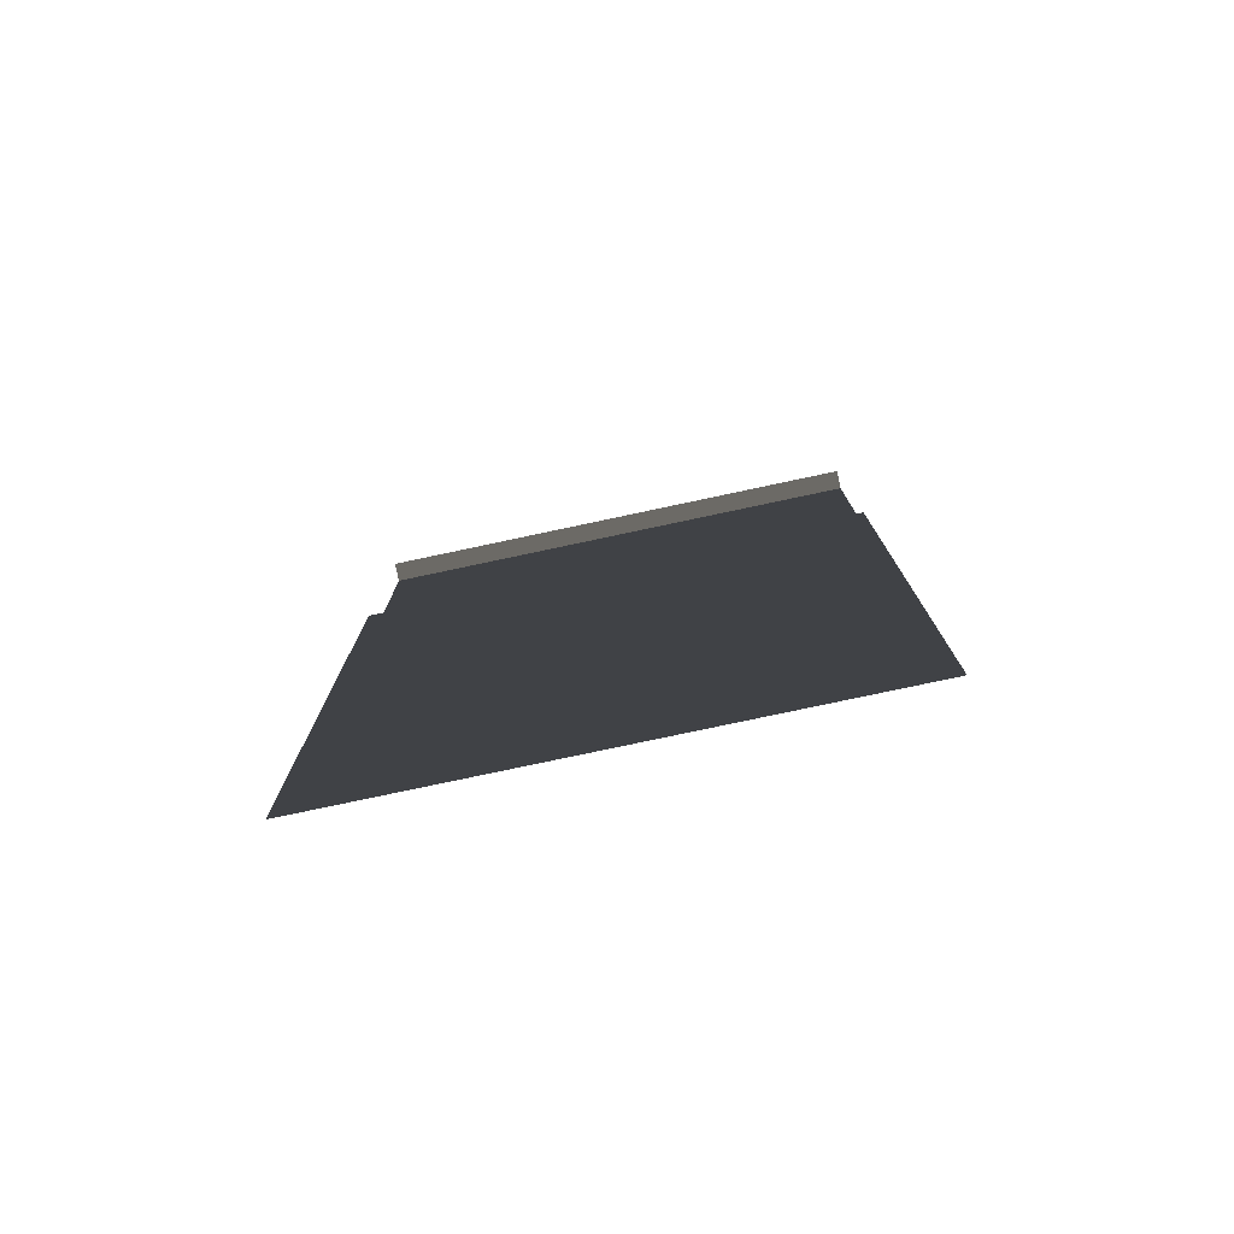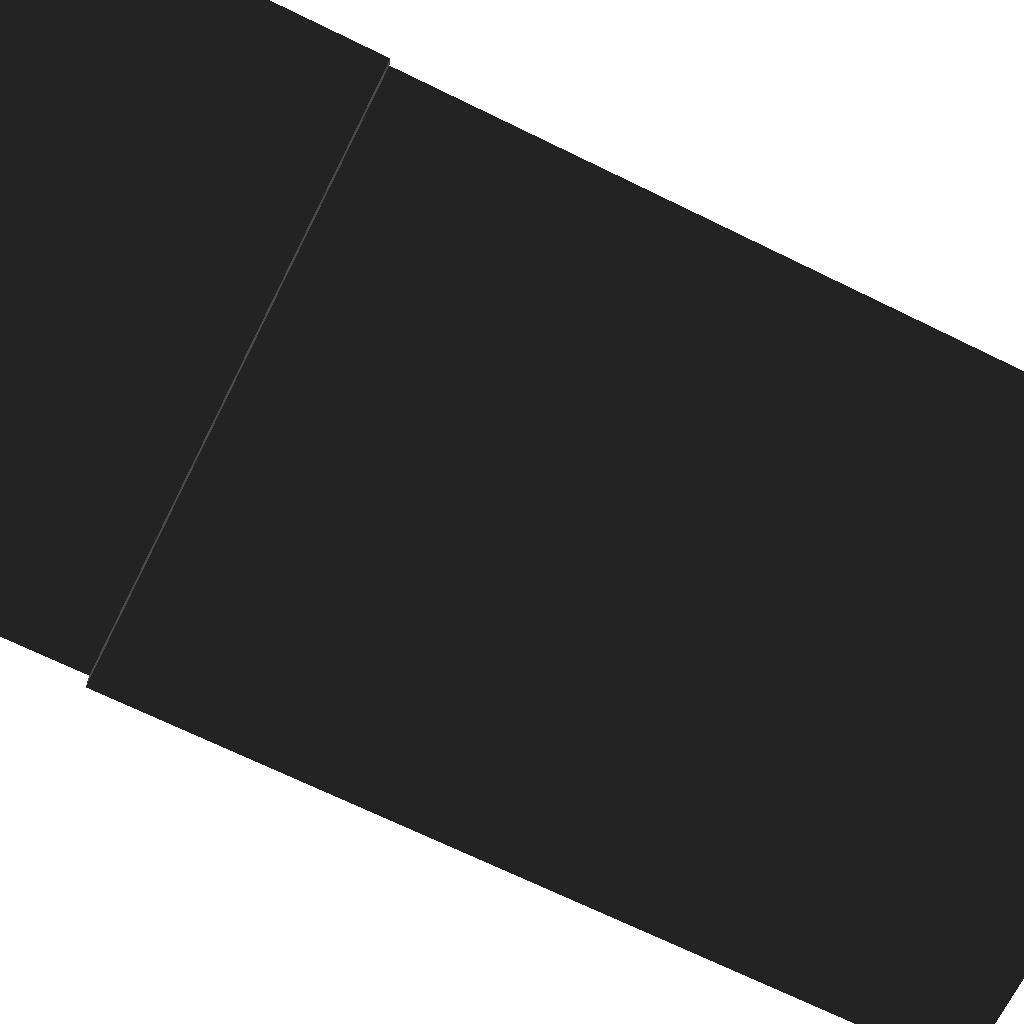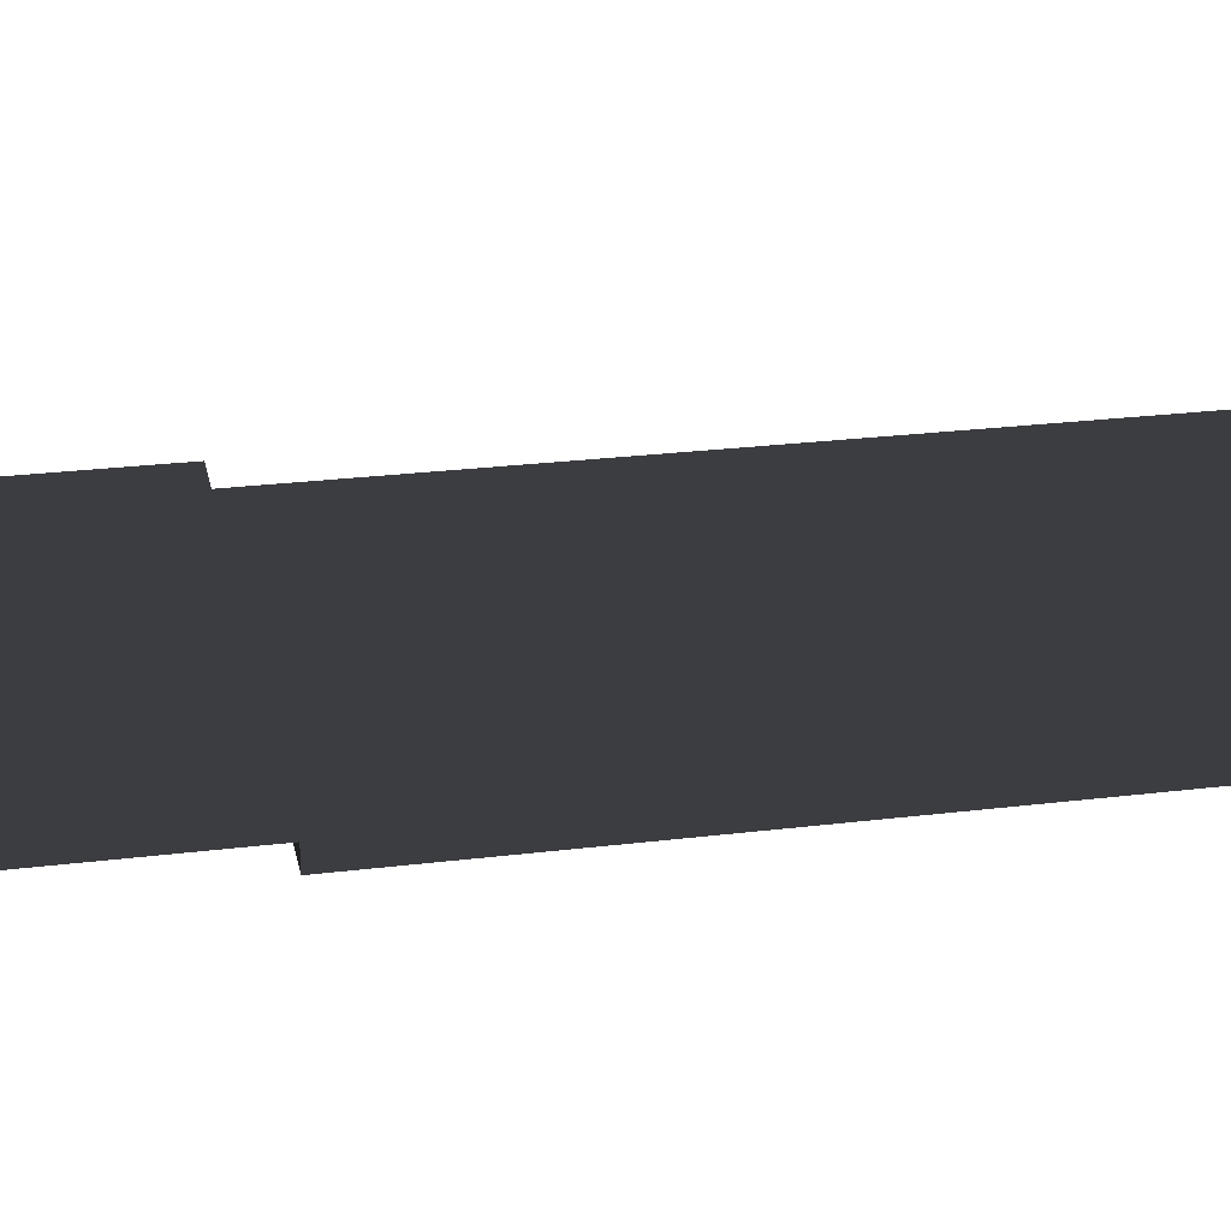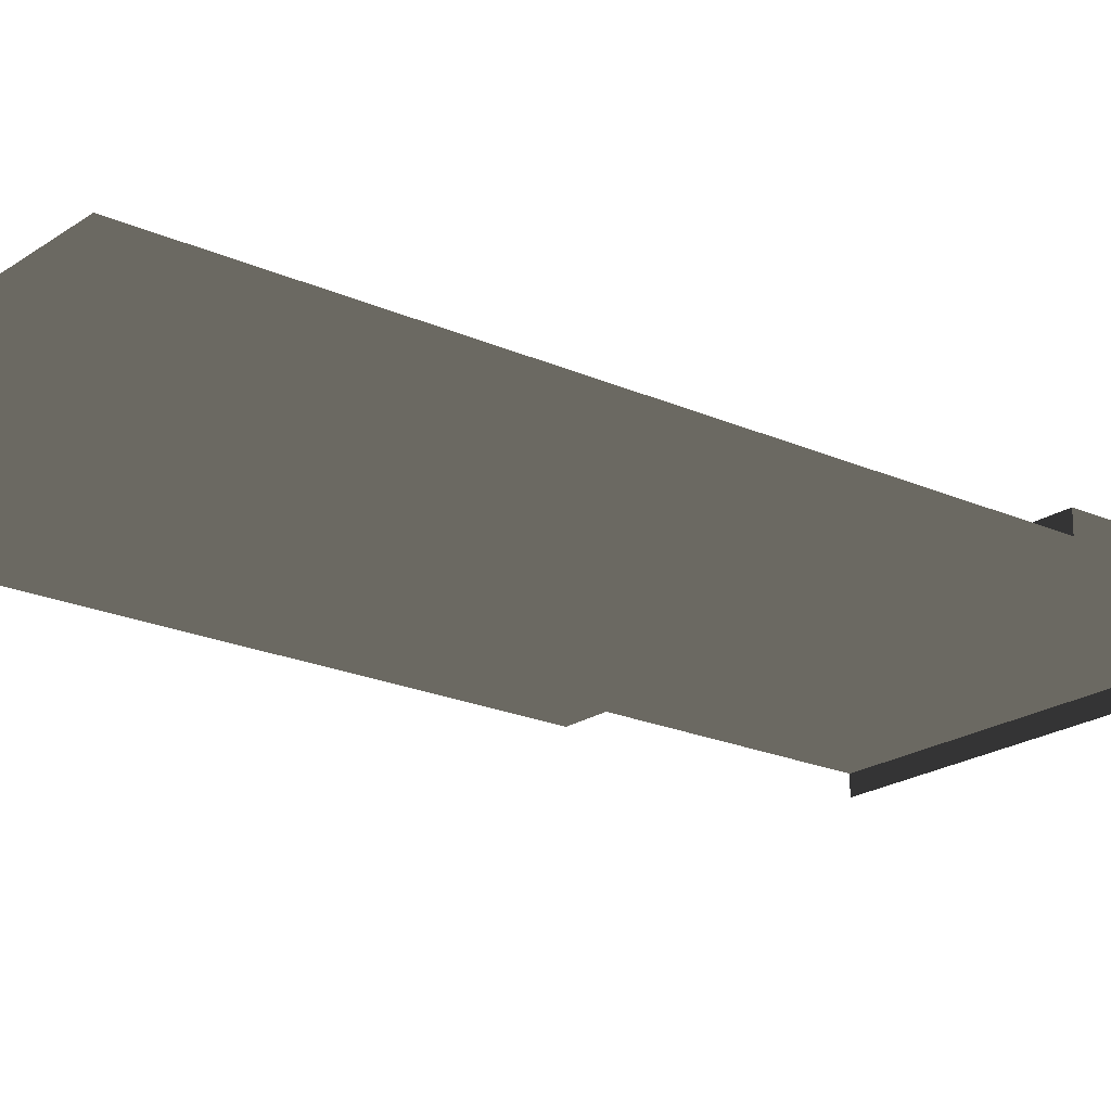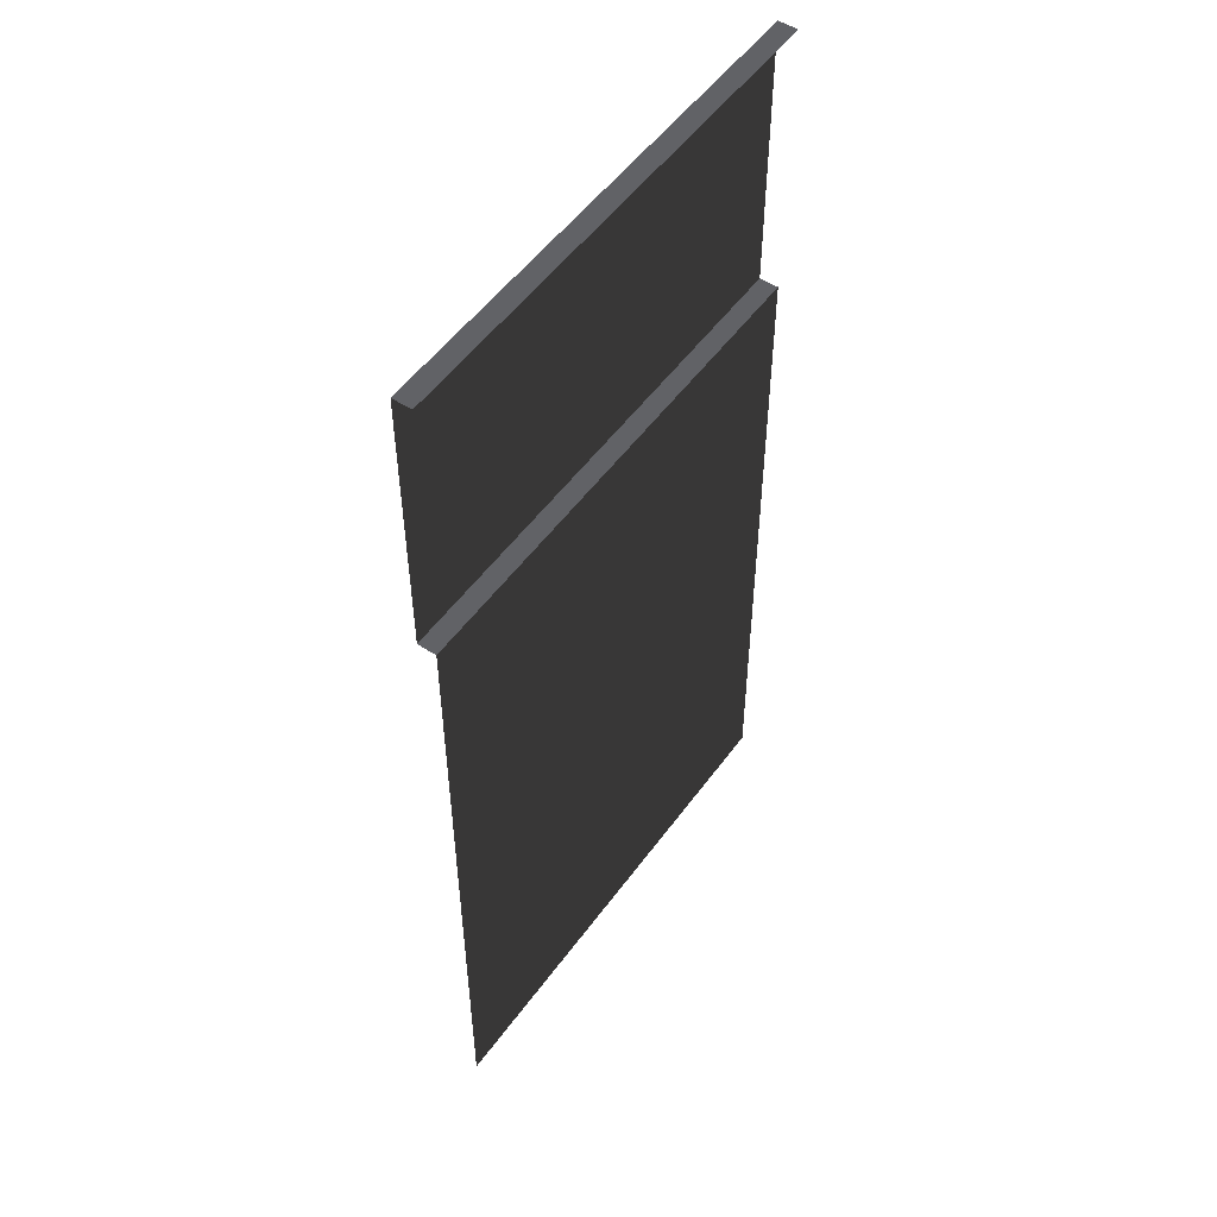
<metadata>
{"format":"obj","ext":"obj","renderer":"f3d","projection":"perspective","resolution":1024,"background":"white","views":[{"elev":-78.4,"azim":12.0,"up":"+Z"},{"elev":-68.2,"azim":63.7,"up":"+Y"},{"elev":25.6,"azim":78.8,"up":"+Y"},{"elev":-20.7,"azim":-129.1,"up":"+Y"},{"elev":52.5,"azim":-54.9,"up":"+Z"}]}
</metadata>
<code>
v 2.5 -0.1948 -3.165
v 3.518 -0.1948 -9.555
v 1.482 -0.1948 -9.555
v 2.5 0 -1.589e-06
v 2.5 -0.1948 -1.589e-06
v 5 -0.1948 -1.907e-06
v 5 0 -1.907e-06
v 1.907e-06 0 -1.272e-06
v 1.907e-06 -0.1948 -1.272e-06
v 2.5 -0.1948 -1.589e-06
v 2.5 0 -1.589e-06
v 3.518 -0.1948 -10
v 3.518 -0.1948 -9.555
v 5 -0.1948 -10
v 5 -0.1948 -3.165
v 2.5 -0.1948 -3.165
v 2.5 -0.1948 -2.869
v 5 -0.1948 -2.869
v 5 -0.1948 -3.165
v 2.5 -0.1948 -3.165
v 2.5 -0.1948 -2.869
v 2.5 0 -2.869
v 5 0 -2.869
v 5 -0.1948 -2.869
v 5 0 -2.869
v 2.5 0 -2.869
v 2.5 0 -1.589e-06
v 5 0 -1.907e-06
v 2.5 -0.1948 -2.869
v 2.5 -0.1948 -3.165
v 1.907e-06 -0.1948 -3.165
v 1.907e-06 -0.1948 -2.869
v 2.5 0 -2.869
v 1.907e-06 0 -2.869
v 1.907e-06 0 -1.272e-06
v 2.5 0 -1.589e-06
v 1.907e-06 -0.1948 -2.869
v 1.907e-06 0 -2.869
v 2.5 0 -2.869
v 2.5 -0.1948 -2.869
v 1.482 -0.1948 -10
v 1.482 -0.1948 -9.555
v 3.518 -0.1948 -9.555
v 3.518 -0.1948 -10
v 1.482 -0.1948 -9.555
v 1.482 -0.1948 -10
v 1.907e-06 -0.1948 -10
v 1.907e-06 -0.1948 -3.165
v 2.5 -0.1948 -3.165
g road_straight_mesh_3471_368
f 1 3 2
f 4 6 5
f 4 7 6
f 8 10 9
f 8 11 10
f 12 14 13
f 13 14 15
f 13 15 16
f 17 19 18
f 17 20 19
f 21 23 22
f 21 24 23
f 25 27 26
f 25 28 27
f 29 31 30
f 29 32 31
f 33 35 34
f 33 36 35
f 37 39 38
f 37 40 39
f 41 43 42
f 41 44 43
f 45 47 46
f 48 45 49
f 48 47 45

</code>
